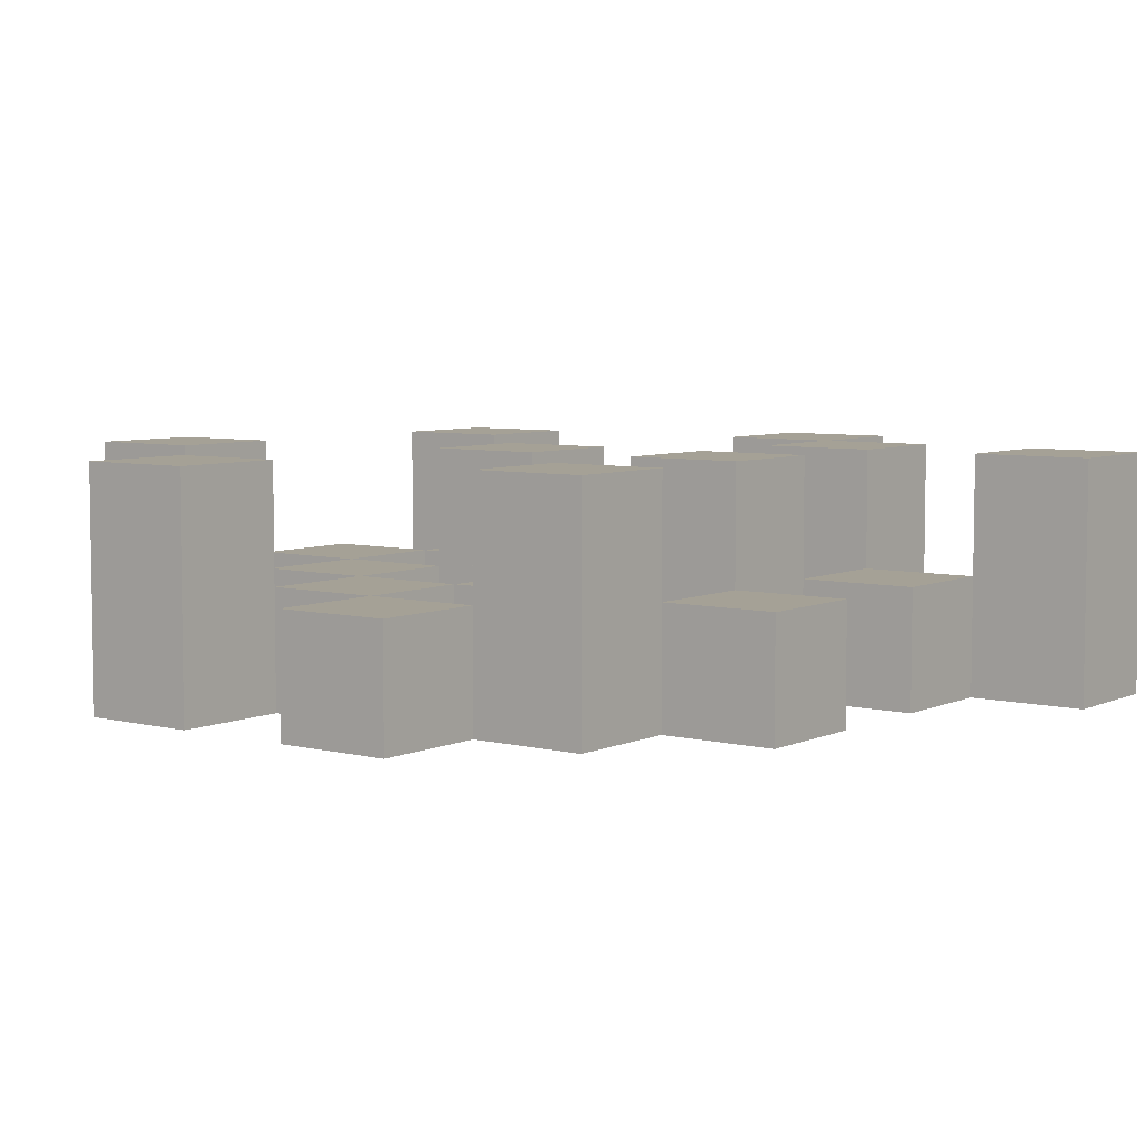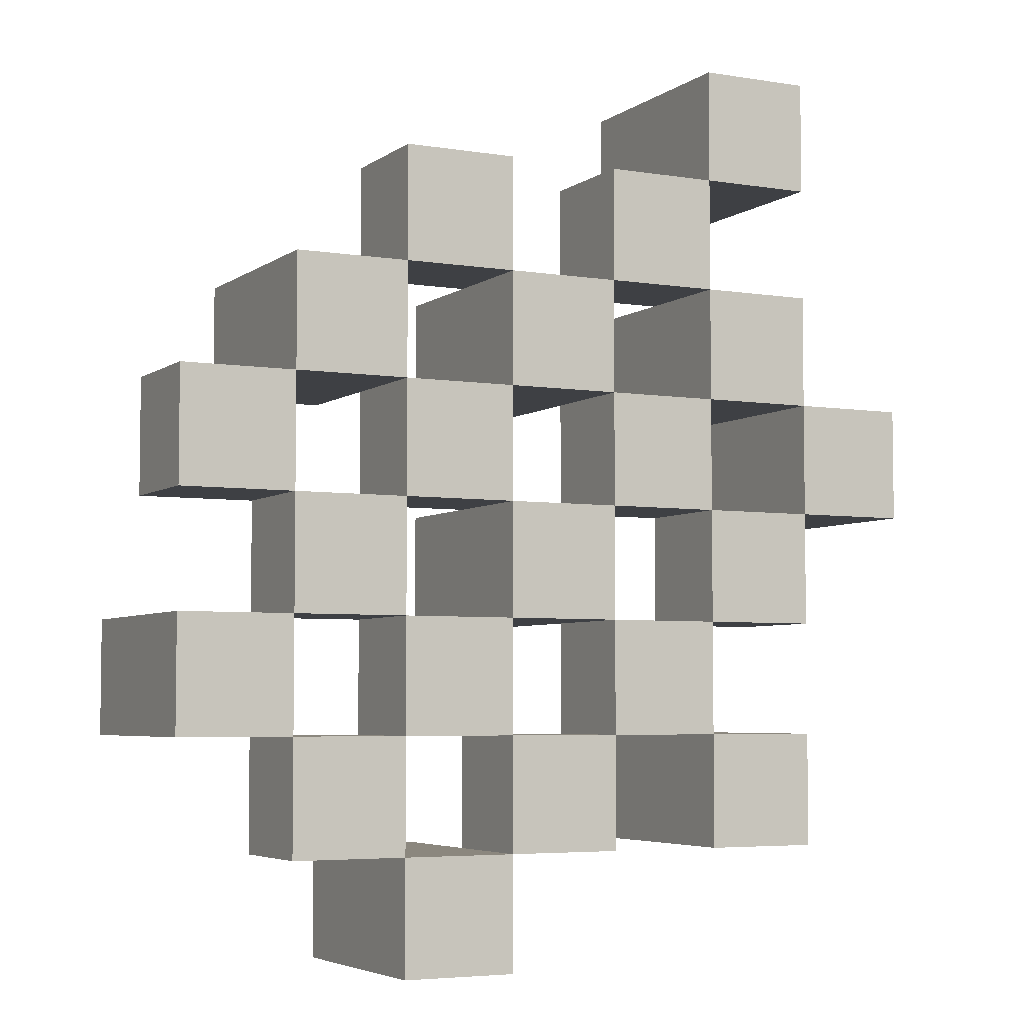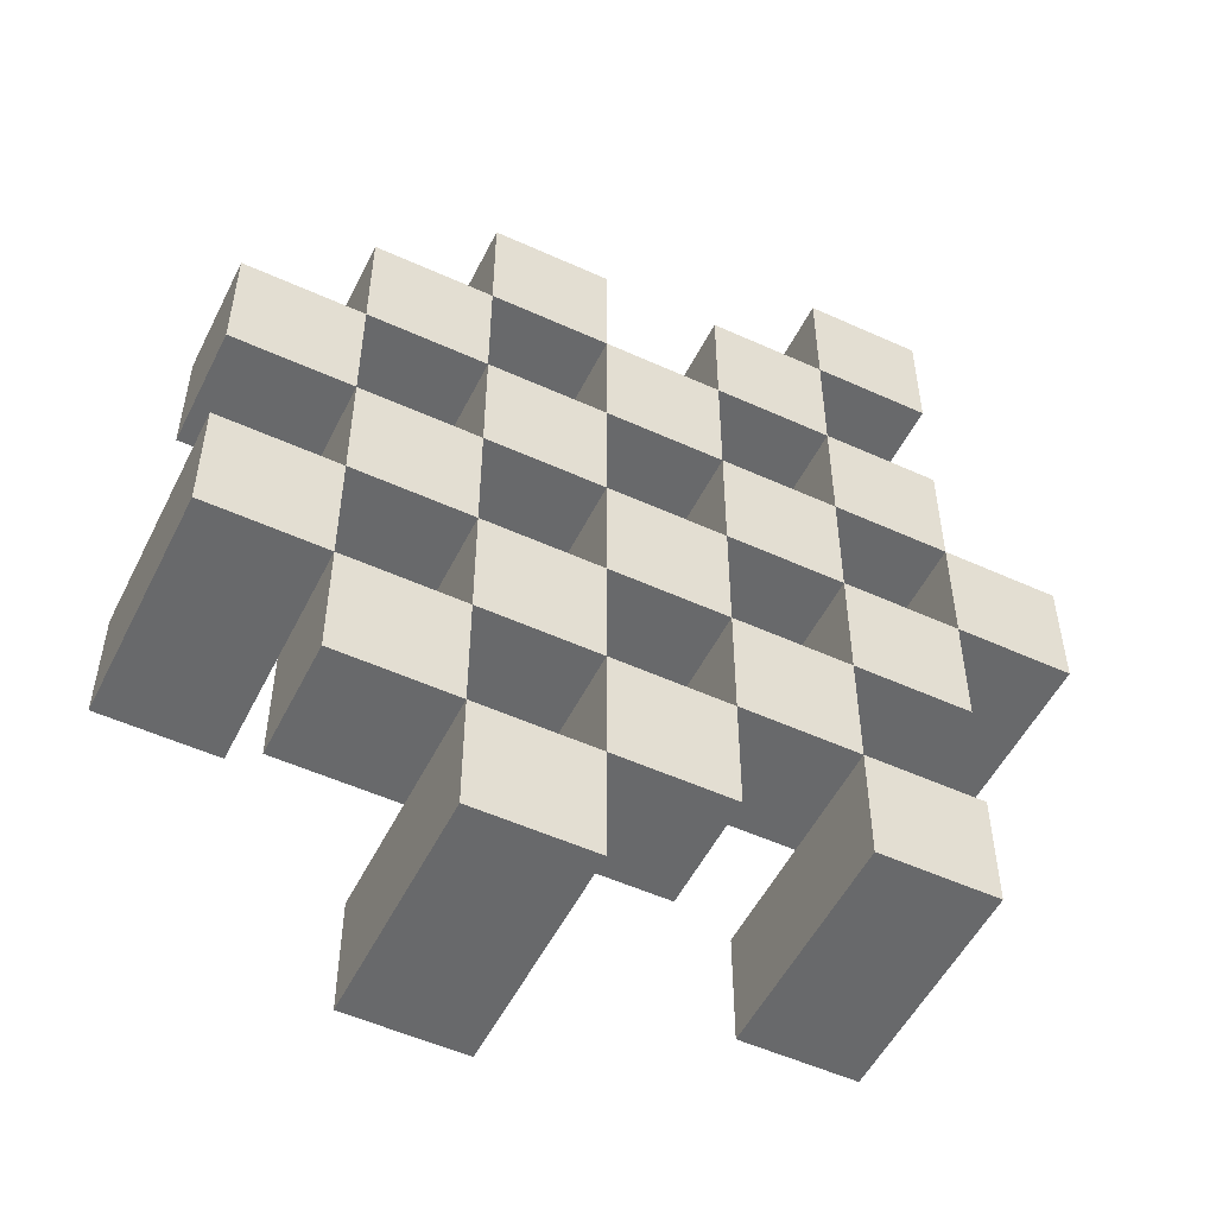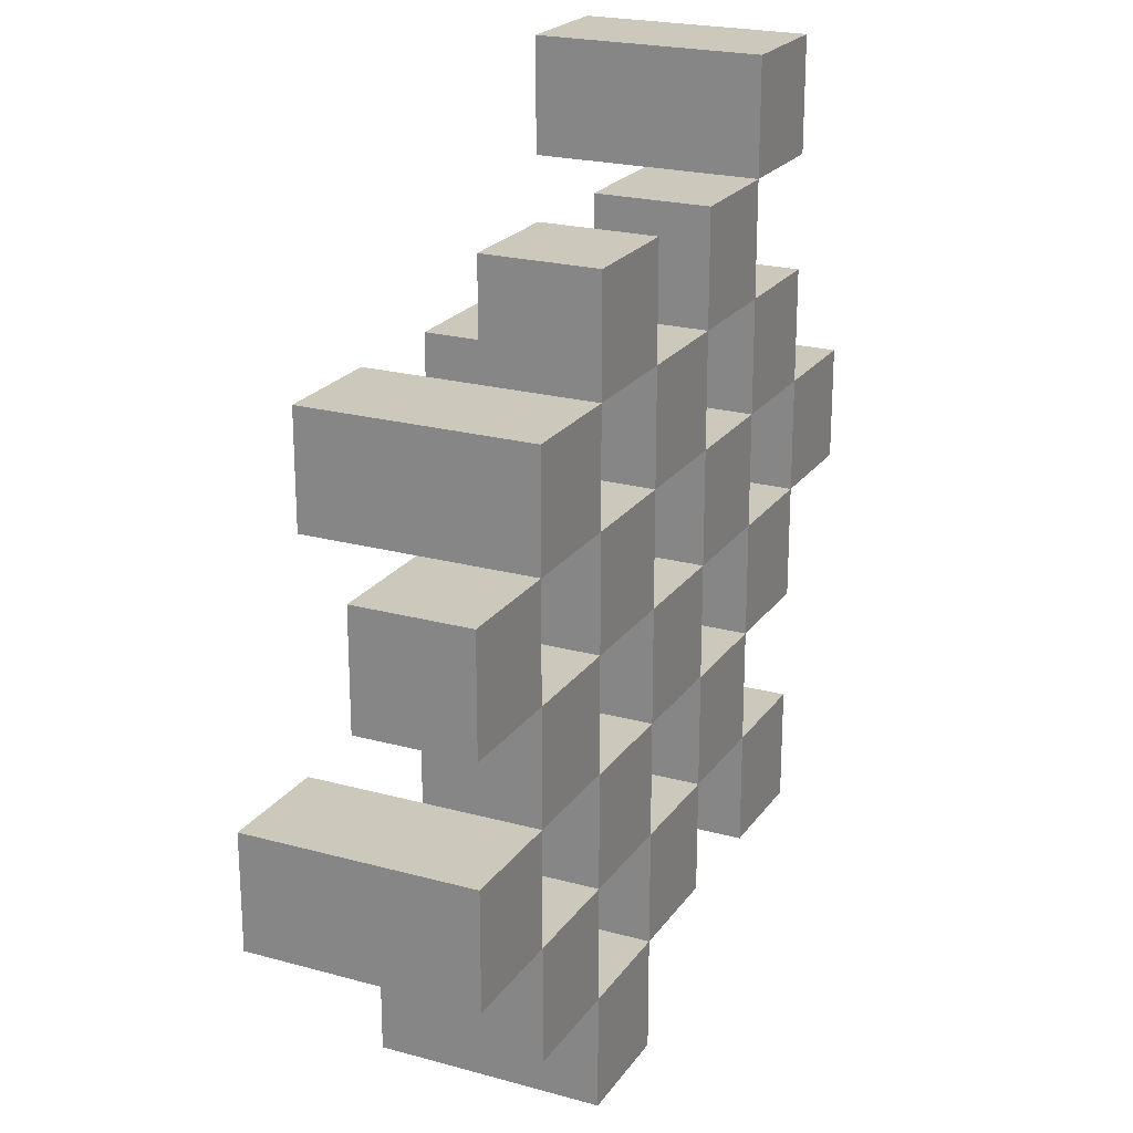
<metadata>
{"format":"obj","ext":"obj","renderer":"f3d","projection":"perspective","resolution":1024,"background":"white","views":[{"elev":6.0,"azim":-53.0,"up":"+Y"},{"elev":-4.9,"azim":-27.1,"up":"+Z"},{"elev":-52.6,"azim":-26.1,"up":"+Z"},{"elev":22.1,"azim":-64.4,"up":"+Z"}]}
</metadata>
<code>
o
v 18.3 0.9 12.9
v 18.4 0.9 12.9
v 18.3 1.1 12.9
v 18.4 1.1 12.9
v 18.2 0.9 13
v 18.3 0.9 13
v 18.4 0.9 13
v 18.5 0.9 13
v 18.6 0.9 13
v 18.7 0.9 13
v 18.2 1 13
v 18.3 1 13
v 18.4 1 13
v 18.5 1 13
v 18.6 1.1 13
v 18.7 1.1 13
v 18.1 0.9 13.1
v 18.2 0.9 13.1
v 18.3 0.9 13.1
v 18.4 0.9 13.1
v 18.5 0.9 13.1
v 18.6 0.9 13.1
v 18.2 1 13.1
v 18.3 1 13.1
v 18.4 1 13.1
v 18.5 1 13.1
v 18.6 1 13.1
v 18.1 1.1 13.1
v 18.2 1.1 13.1
v 18.2 0.9 13.2
v 18.3 0.9 13.2
v 18.4 0.9 13.2
v 18.5 0.9 13.2
v 18.6 0.9 13.2
v 18.7 0.9 13.2
v 18.2 1 13.2
v 18.3 1 13.2
v 18.4 1 13.2
v 18.5 1 13.2
v 18.6 1 13.2
v 18.7 1 13.2
v 18.4 1.1 13.2
v 18.5 1.1 13.2
v 18.1 0.9 13.3
v 18.2 0.9 13.3
v 18.3 0.9 13.3
v 18.4 0.9 13.3
v 18.5 0.9 13.3
v 18.6 0.9 13.3
v 18.7 0.9 13.3
v 18.8 0.9 13.3
v 18.1 1 13.3
v 18.2 1 13.3
v 18.3 1 13.3
v 18.4 1 13.3
v 18.5 1 13.3
v 18.6 1 13.3
v 18.7 1 13.3
v 18.7 1.1 13.3
v 18.8 1.1 13.3
v 18.2 0.9 13.4
v 18.3 0.9 13.4
v 18.4 0.9 13.4
v 18.5 0.9 13.4
v 18.6 0.9 13.4
v 18.7 0.9 13.4
v 18.2 1 13.4
v 18.3 1 13.4
v 18.4 1 13.4
v 18.5 1 13.4
v 18.6 1 13.4
v 18.2 1.1 13.4
v 18.3 1.1 13.4
v 18.4 1.1 13.4
v 18.5 1.1 13.4
v 18.6 1.1 13.4
v 18.7 1.1 13.4
v 18.3 0.9 13.5
v 18.4 0.9 13.5
v 18.5 0.9 13.5
v 18.6 0.9 13.5
v 18.3 1 13.5
v 18.4 1 13.5
v 18.5 1 13.5
v 18.6 1 13.5
v 18.6 0.9 13.6
v 18.7 0.9 13.6
v 18.6 1 13.6
v 18.6 1.1 13.6
v 18.7 1.1 13.6
v 18.3 0.9 13
v 18.4 0.9 13
v 18.3 1 13
v 18.4 1 13
v 18.3 1.1 13
v 18.4 1.1 13
v 18.2 0.9 13.1
v 18.3 0.9 13.1
v 18.4 0.9 13.1
v 18.5 0.9 13.1
v 18.6 0.9 13.1
v 18.7 0.9 13.1
v 18.2 1 13.1
v 18.3 1 13.1
v 18.4 1 13.1
v 18.5 1 13.1
v 18.6 1 13.1
v 18.6 1.1 13.1
v 18.7 1.1 13.1
v 18.1 0.9 13.2
v 18.2 0.9 13.2
v 18.3 0.9 13.2
v 18.4 0.9 13.2
v 18.5 0.9 13.2
v 18.6 0.9 13.2
v 18.2 1 13.2
v 18.3 1 13.2
v 18.4 1 13.2
v 18.5 1 13.2
v 18.6 1 13.2
v 18.1 1.1 13.2
v 18.2 1.1 13.2
v 18.2 0.9 13.3
v 18.3 0.9 13.3
v 18.4 0.9 13.3
v 18.5 0.9 13.3
v 18.6 0.9 13.3
v 18.7 0.9 13.3
v 18.2 1 13.3
v 18.3 1 13.3
v 18.4 1 13.3
v 18.5 1 13.3
v 18.6 1 13.3
v 18.7 1 13.3
v 18.4 1.1 13.3
v 18.5 1.1 13.3
v 18.1 0.9 13.4
v 18.2 0.9 13.4
v 18.3 0.9 13.4
v 18.4 0.9 13.4
v 18.5 0.9 13.4
v 18.6 0.9 13.4
v 18.7 0.9 13.4
v 18.8 0.9 13.4
v 18.1 1 13.4
v 18.2 1 13.4
v 18.3 1 13.4
v 18.4 1 13.4
v 18.5 1 13.4
v 18.6 1 13.4
v 18.7 1.1 13.4
v 18.8 1.1 13.4
v 18.2 0.9 13.5
v 18.3 0.9 13.5
v 18.4 0.9 13.5
v 18.5 0.9 13.5
v 18.6 0.9 13.5
v 18.7 0.9 13.5
v 18.3 1 13.5
v 18.4 1 13.5
v 18.5 1 13.5
v 18.6 1 13.5
v 18.2 1.1 13.5
v 18.3 1.1 13.5
v 18.4 1.1 13.5
v 18.5 1.1 13.5
v 18.6 1.1 13.5
v 18.7 1.1 13.5
v 18.3 0.9 13.6
v 18.4 0.9 13.6
v 18.5 0.9 13.6
v 18.6 0.9 13.6
v 18.3 1 13.6
v 18.4 1 13.6
v 18.5 1 13.6
v 18.6 1 13.6
v 18.6 0.9 13.7
v 18.7 0.9 13.7
v 18.6 1.1 13.7
v 18.7 1.1 13.7
v 18.1 0.9 13.1
v 18.1 1.1 13.1
v 18.1 0.9 13.2
v 18.1 1.1 13.2
v 18.1 0.9 13.3
v 18.1 1 13.3
v 18.1 0.9 13.4
v 18.1 1 13.4
v 18.2 0.9 13
v 18.2 1 13
v 18.2 0.9 13.1
v 18.2 1 13.1
v 18.2 0.9 13.2
v 18.2 1 13.2
v 18.2 0.9 13.3
v 18.2 1 13.3
v 18.2 0.9 13.4
v 18.2 1 13.4
v 18.2 1.1 13.4
v 18.2 0.9 13.5
v 18.2 1.1 13.5
v 18.3 0.9 12.9
v 18.3 1.1 12.9
v 18.3 0.9 13
v 18.3 1 13
v 18.3 1.1 13
v 18.3 0.9 13.1
v 18.3 1 13.1
v 18.3 0.9 13.2
v 18.3 1 13.2
v 18.3 0.9 13.3
v 18.3 1 13.3
v 18.3 0.9 13.4
v 18.3 1 13.4
v 18.3 0.9 13.5
v 18.3 1 13.5
v 18.3 0.9 13.6
v 18.3 1 13.6
v 18.4 0.9 13
v 18.4 1 13
v 18.4 0.9 13.1
v 18.4 1 13.1
v 18.4 0.9 13.2
v 18.4 1 13.2
v 18.4 1.1 13.2
v 18.4 0.9 13.3
v 18.4 1 13.3
v 18.4 1.1 13.3
v 18.4 0.9 13.4
v 18.4 1 13.4
v 18.4 1.1 13.4
v 18.4 0.9 13.5
v 18.4 1 13.5
v 18.4 1.1 13.5
v 18.5 0.9 13.1
v 18.5 1 13.1
v 18.5 0.9 13.2
v 18.5 1 13.2
v 18.5 0.9 13.3
v 18.5 1 13.3
v 18.5 0.9 13.4
v 18.5 1 13.4
v 18.5 0.9 13.5
v 18.5 1 13.5
v 18.5 0.9 13.6
v 18.5 1 13.6
v 18.6 0.9 13
v 18.6 1.1 13
v 18.6 0.9 13.1
v 18.6 1 13.1
v 18.6 1.1 13.1
v 18.6 0.9 13.2
v 18.6 1 13.2
v 18.6 0.9 13.3
v 18.6 1 13.3
v 18.6 0.9 13.4
v 18.6 1 13.4
v 18.6 1.1 13.4
v 18.6 0.9 13.5
v 18.6 1 13.5
v 18.6 1.1 13.5
v 18.6 0.9 13.6
v 18.6 1 13.6
v 18.6 1.1 13.6
v 18.6 0.9 13.7
v 18.6 1.1 13.7
v 18.7 0.9 13.3
v 18.7 1 13.3
v 18.7 1.1 13.3
v 18.7 0.9 13.4
v 18.7 1.1 13.4
v 18.2 0.9 13.1
v 18.2 1 13.1
v 18.2 1.1 13.1
v 18.2 0.9 13.2
v 18.2 1 13.2
v 18.2 1.1 13.2
v 18.2 0.9 13.3
v 18.2 1 13.3
v 18.2 0.9 13.4
v 18.2 1 13.4
v 18.3 0.9 13
v 18.3 1 13
v 18.3 0.9 13.1
v 18.3 1 13.1
v 18.3 0.9 13.2
v 18.3 1 13.2
v 18.3 0.9 13.3
v 18.3 1 13.3
v 18.3 0.9 13.4
v 18.3 1 13.4
v 18.3 1.1 13.4
v 18.3 0.9 13.5
v 18.3 1 13.5
v 18.3 1.1 13.5
v 18.4 0.9 12.9
v 18.4 1.1 12.9
v 18.4 0.9 13
v 18.4 1 13
v 18.4 1.1 13
v 18.4 0.9 13.1
v 18.4 1 13.1
v 18.4 0.9 13.2
v 18.4 1 13.2
v 18.4 0.9 13.3
v 18.4 1 13.3
v 18.4 0.9 13.4
v 18.4 1 13.4
v 18.4 0.9 13.5
v 18.4 1 13.5
v 18.4 0.9 13.6
v 18.4 1 13.6
v 18.5 0.9 13
v 18.5 1 13
v 18.5 0.9 13.1
v 18.5 1 13.1
v 18.5 0.9 13.2
v 18.5 1 13.2
v 18.5 1.1 13.2
v 18.5 0.9 13.3
v 18.5 1 13.3
v 18.5 1.1 13.3
v 18.5 0.9 13.4
v 18.5 1 13.4
v 18.5 1.1 13.4
v 18.5 0.9 13.5
v 18.5 1 13.5
v 18.5 1.1 13.5
v 18.6 0.9 13.1
v 18.6 1 13.1
v 18.6 0.9 13.2
v 18.6 1 13.2
v 18.6 0.9 13.3
v 18.6 1 13.3
v 18.6 0.9 13.4
v 18.6 1 13.4
v 18.6 0.9 13.5
v 18.6 1 13.5
v 18.6 0.9 13.6
v 18.6 1 13.6
v 18.7 0.9 13
v 18.7 1.1 13
v 18.7 0.9 13.1
v 18.7 1.1 13.1
v 18.7 0.9 13.2
v 18.7 1 13.2
v 18.7 0.9 13.3
v 18.7 1 13.3
v 18.7 0.9 13.4
v 18.7 1.1 13.4
v 18.7 0.9 13.5
v 18.7 1.1 13.5
v 18.7 0.9 13.6
v 18.7 1.1 13.6
v 18.7 0.9 13.7
v 18.7 1.1 13.7
v 18.8 0.9 13.3
v 18.8 1.1 13.3
v 18.8 0.9 13.4
v 18.8 1.1 13.4
v 18.1 0.9 13.1
v 18.1 0.9 13.2
v 18.1 0.9 13.3
v 18.1 0.9 13.4
v 18.2 0.9 13
v 18.2 0.9 13.1
v 18.2 0.9 13.2
v 18.2 0.9 13.3
v 18.2 0.9 13.4
v 18.2 0.9 13.5
v 18.3 0.9 12.9
v 18.3 0.9 13
v 18.3 0.9 13.1
v 18.3 0.9 13.2
v 18.3 0.9 13.3
v 18.3 0.9 13.4
v 18.3 0.9 13.5
v 18.3 0.9 13.6
v 18.4 0.9 12.9
v 18.4 0.9 13
v 18.4 0.9 13.1
v 18.4 0.9 13.2
v 18.4 0.9 13.3
v 18.4 0.9 13.4
v 18.4 0.9 13.5
v 18.4 0.9 13.6
v 18.5 0.9 13
v 18.5 0.9 13.1
v 18.5 0.9 13.2
v 18.5 0.9 13.3
v 18.5 0.9 13.4
v 18.5 0.9 13.5
v 18.5 0.9 13.6
v 18.6 0.9 13
v 18.6 0.9 13.1
v 18.6 0.9 13.2
v 18.6 0.9 13.3
v 18.6 0.9 13.4
v 18.6 0.9 13.5
v 18.6 0.9 13.6
v 18.6 0.9 13.7
v 18.7 0.9 13
v 18.7 0.9 13.1
v 18.7 0.9 13.2
v 18.7 0.9 13.3
v 18.7 0.9 13.4
v 18.7 0.9 13.5
v 18.7 0.9 13.6
v 18.7 0.9 13.7
v 18.8 0.9 13.3
v 18.8 0.9 13.4
v 18.1 1 13.3
v 18.1 1 13.4
v 18.2 1 13
v 18.2 1 13.1
v 18.2 1 13.2
v 18.2 1 13.3
v 18.2 1 13.4
v 18.3 1 13
v 18.3 1 13.1
v 18.3 1 13.2
v 18.3 1 13.3
v 18.3 1 13.4
v 18.3 1 13.5
v 18.3 1 13.6
v 18.4 1 13
v 18.4 1 13.1
v 18.4 1 13.2
v 18.4 1 13.3
v 18.4 1 13.4
v 18.4 1 13.5
v 18.4 1 13.6
v 18.5 1 13
v 18.5 1 13.1
v 18.5 1 13.2
v 18.5 1 13.3
v 18.5 1 13.4
v 18.5 1 13.5
v 18.5 1 13.6
v 18.6 1 13.1
v 18.6 1 13.2
v 18.6 1 13.3
v 18.6 1 13.4
v 18.6 1 13.5
v 18.6 1 13.6
v 18.7 1 13.2
v 18.7 1 13.3
v 18.1 1.1 13.1
v 18.1 1.1 13.2
v 18.2 1.1 13.1
v 18.2 1.1 13.2
v 18.2 1.1 13.4
v 18.2 1.1 13.5
v 18.3 1.1 12.9
v 18.3 1.1 13
v 18.3 1.1 13.4
v 18.3 1.1 13.5
v 18.4 1.1 12.9
v 18.4 1.1 13
v 18.4 1.1 13.2
v 18.4 1.1 13.3
v 18.4 1.1 13.4
v 18.4 1.1 13.5
v 18.5 1.1 13.2
v 18.5 1.1 13.3
v 18.5 1.1 13.4
v 18.5 1.1 13.5
v 18.6 1.1 13
v 18.6 1.1 13.1
v 18.6 1.1 13.4
v 18.6 1.1 13.5
v 18.6 1.1 13.6
v 18.6 1.1 13.7
v 18.7 1.1 13
v 18.7 1.1 13.1
v 18.7 1.1 13.3
v 18.7 1.1 13.4
v 18.7 1.1 13.5
v 18.7 1.1 13.6
v 18.7 1.1 13.7
v 18.8 1.1 13.3
v 18.8 1.1 13.4
f 3 2 1
f 4 2 3
f 11 6 5
f 12 6 11
f 13 8 7
f 14 8 13
f 15 10 9
f 16 10 15
f 23 18 17
f 24 20 19
f 25 20 24
f 26 22 21
f 27 22 26
f 28 23 17
f 29 23 28
f 36 31 30
f 37 31 36
f 38 33 32
f 39 33 38
f 40 35 34
f 41 35 40
f 42 39 38
f 43 39 42
f 52 45 44
f 53 45 52
f 54 47 46
f 55 47 54
f 56 49 48
f 57 49 56
f 58 51 50
f 59 51 58
f 60 51 59
f 67 62 61
f 68 62 67
f 69 64 63
f 70 64 69
f 71 66 65
f 72 68 67
f 73 68 72
f 74 70 69
f 75 70 74
f 76 66 71
f 77 66 76
f 82 79 78
f 83 79 82
f 84 81 80
f 85 81 84
f 88 87 86
f 89 87 88
f 90 87 89
f 91 92 93
f 93 92 94
f 93 94 95
f 95 94 96
f 97 98 103
f 103 98 104
f 99 100 105
f 105 100 106
f 101 102 107
f 107 102 108
f 108 102 109
f 110 111 116
f 112 113 117
f 117 113 118
f 114 115 119
f 119 115 120
f 110 116 121
f 121 116 122
f 123 124 129
f 129 124 130
f 125 126 131
f 131 126 132
f 127 128 133
f 133 128 134
f 131 132 135
f 135 132 136
f 137 138 145
f 145 138 146
f 139 140 147
f 147 140 148
f 141 142 149
f 149 142 150
f 143 144 151
f 151 144 152
f 153 154 159
f 155 156 160
f 160 156 161
f 157 158 162
f 153 159 163
f 163 159 164
f 160 161 165
f 165 161 166
f 162 158 167
f 167 158 168
f 169 170 173
f 173 170 174
f 171 172 175
f 175 172 176
f 177 178 179
f 179 178 180
f 183 182 181
f 184 182 183
f 187 186 185
f 188 186 187
f 191 190 189
f 192 190 191
f 195 194 193
f 196 194 195
f 200 198 197
f 200 199 198
f 201 199 200
f 204 203 202
f 205 203 204
f 206 203 205
f 209 208 207
f 210 208 209
f 213 212 211
f 214 212 213
f 217 216 215
f 218 216 217
f 221 220 219
f 222 220 221
f 226 224 223
f 226 225 224
f 227 225 226
f 228 225 227
f 232 230 229
f 232 231 230
f 233 231 232
f 234 231 233
f 237 236 235
f 238 236 237
f 241 240 239
f 242 240 241
f 245 244 243
f 246 244 245
f 249 248 247
f 250 248 249
f 251 248 250
f 254 253 252
f 255 253 254
f 259 257 256
f 259 258 257
f 260 258 259
f 261 258 260
f 265 263 262
f 265 264 263
f 266 264 265
f 270 268 267
f 270 269 268
f 271 269 270
f 272 273 275
f 273 274 275
f 275 274 276
f 276 274 277
f 278 279 280
f 280 279 281
f 282 283 284
f 284 283 285
f 286 287 288
f 288 287 289
f 290 291 293
f 291 292 293
f 293 292 294
f 294 292 295
f 296 297 298
f 298 297 299
f 299 297 300
f 301 302 303
f 303 302 304
f 305 306 307
f 307 306 308
f 309 310 311
f 311 310 312
f 313 314 315
f 315 314 316
f 317 318 320
f 318 319 320
f 320 319 321
f 321 319 322
f 323 324 326
f 324 325 326
f 326 325 327
f 327 325 328
f 329 330 331
f 331 330 332
f 333 334 335
f 335 334 336
f 337 338 339
f 339 338 340
f 341 342 343
f 343 342 344
f 345 346 347
f 347 346 348
f 349 350 351
f 351 350 352
f 353 354 355
f 355 354 356
f 357 358 359
f 359 358 360
f 366 362 361
f 367 362 366
f 368 364 363
f 369 364 368
f 372 366 365
f 373 366 372
f 374 368 367
f 375 368 374
f 376 370 369
f 377 370 376
f 379 372 371
f 380 372 379
f 381 374 373
f 382 374 381
f 383 376 375
f 384 376 383
f 385 378 377
f 386 378 385
f 387 381 380
f 388 381 387
f 389 383 382
f 390 383 389
f 391 385 384
f 392 385 391
f 395 389 388
f 396 389 395
f 397 391 390
f 398 391 397
f 399 393 392
f 400 393 399
f 402 395 394
f 403 395 402
f 404 397 396
f 405 397 404
f 406 399 398
f 407 399 406
f 408 401 400
f 409 401 408
f 410 406 405
f 411 406 410
f 412 413 417
f 417 413 418
f 414 415 419
f 419 415 420
f 416 417 421
f 421 417 422
f 420 421 427
f 427 421 428
f 422 423 429
f 429 423 430
f 424 425 431
f 431 425 432
f 426 427 433
f 433 427 434
f 434 435 440
f 440 435 441
f 436 437 442
f 442 437 443
f 438 439 444
f 444 439 445
f 441 442 446
f 446 442 447
f 448 449 450
f 450 449 451
f 452 453 456
f 456 453 457
f 454 455 458
f 458 455 459
f 460 461 464
f 464 461 465
f 462 463 466
f 466 463 467
f 468 469 474
f 474 469 475
f 470 471 477
f 477 471 478
f 472 473 479
f 479 473 480
f 476 477 481
f 481 477 482

</code>
